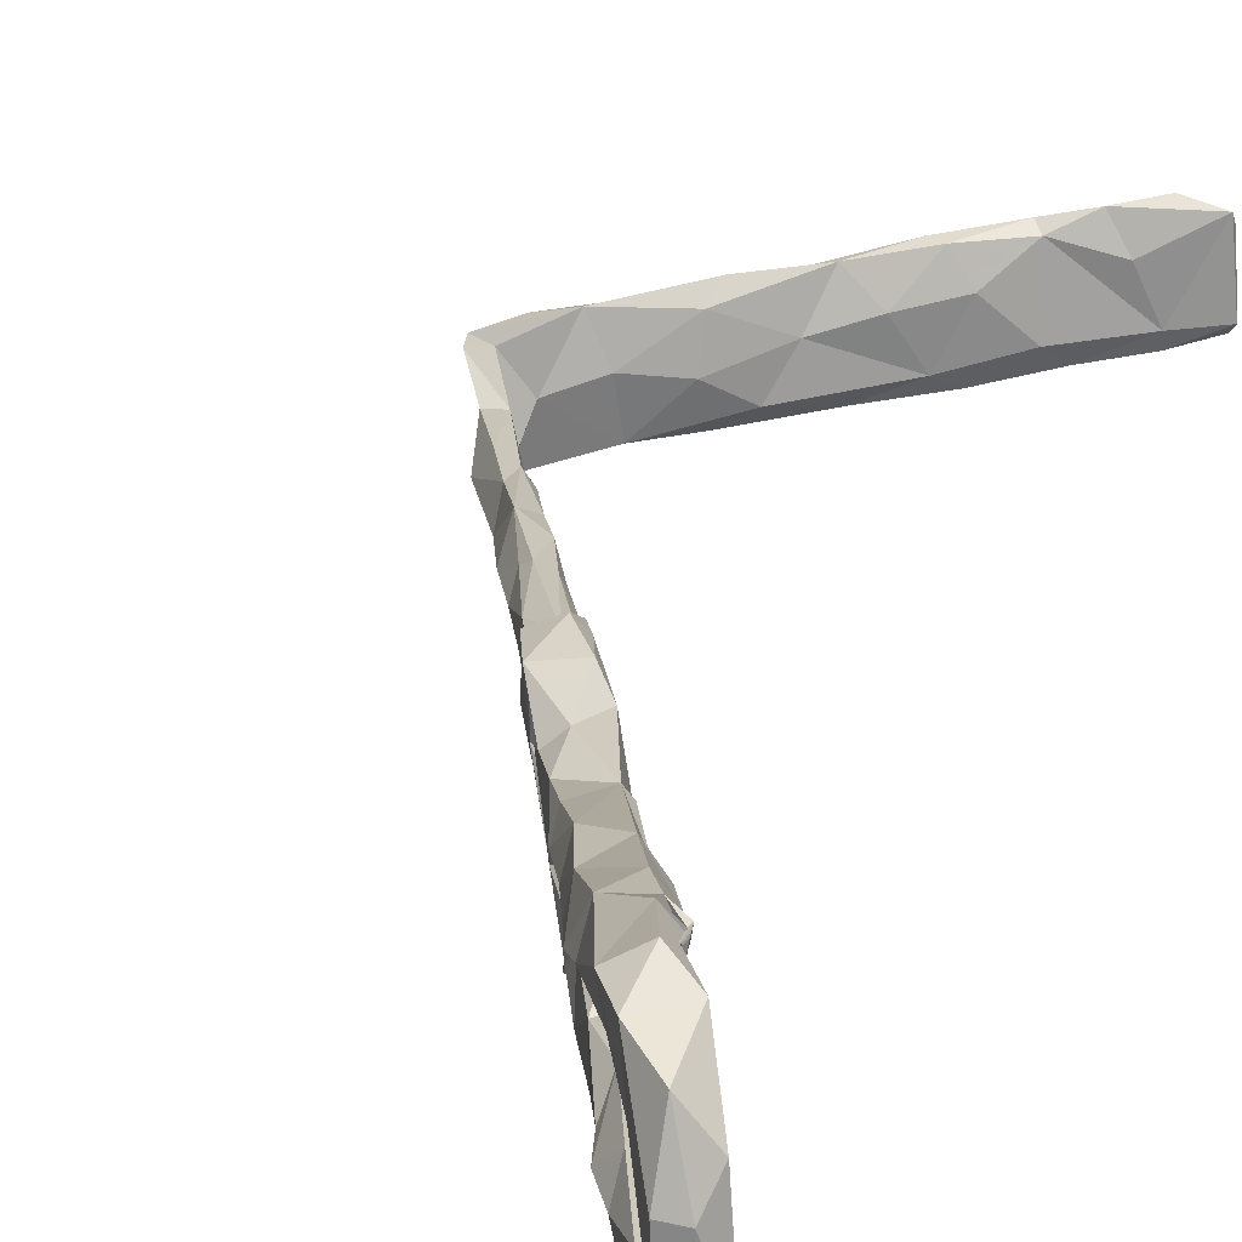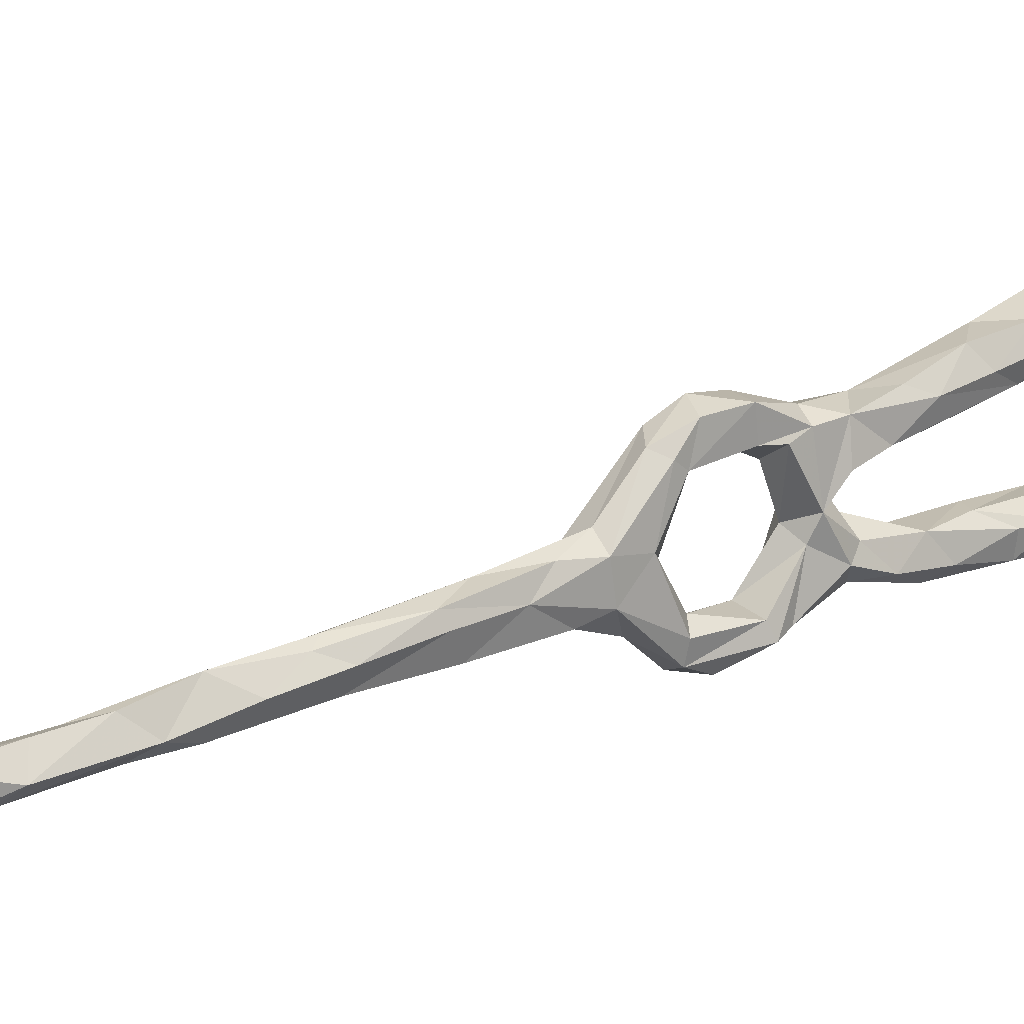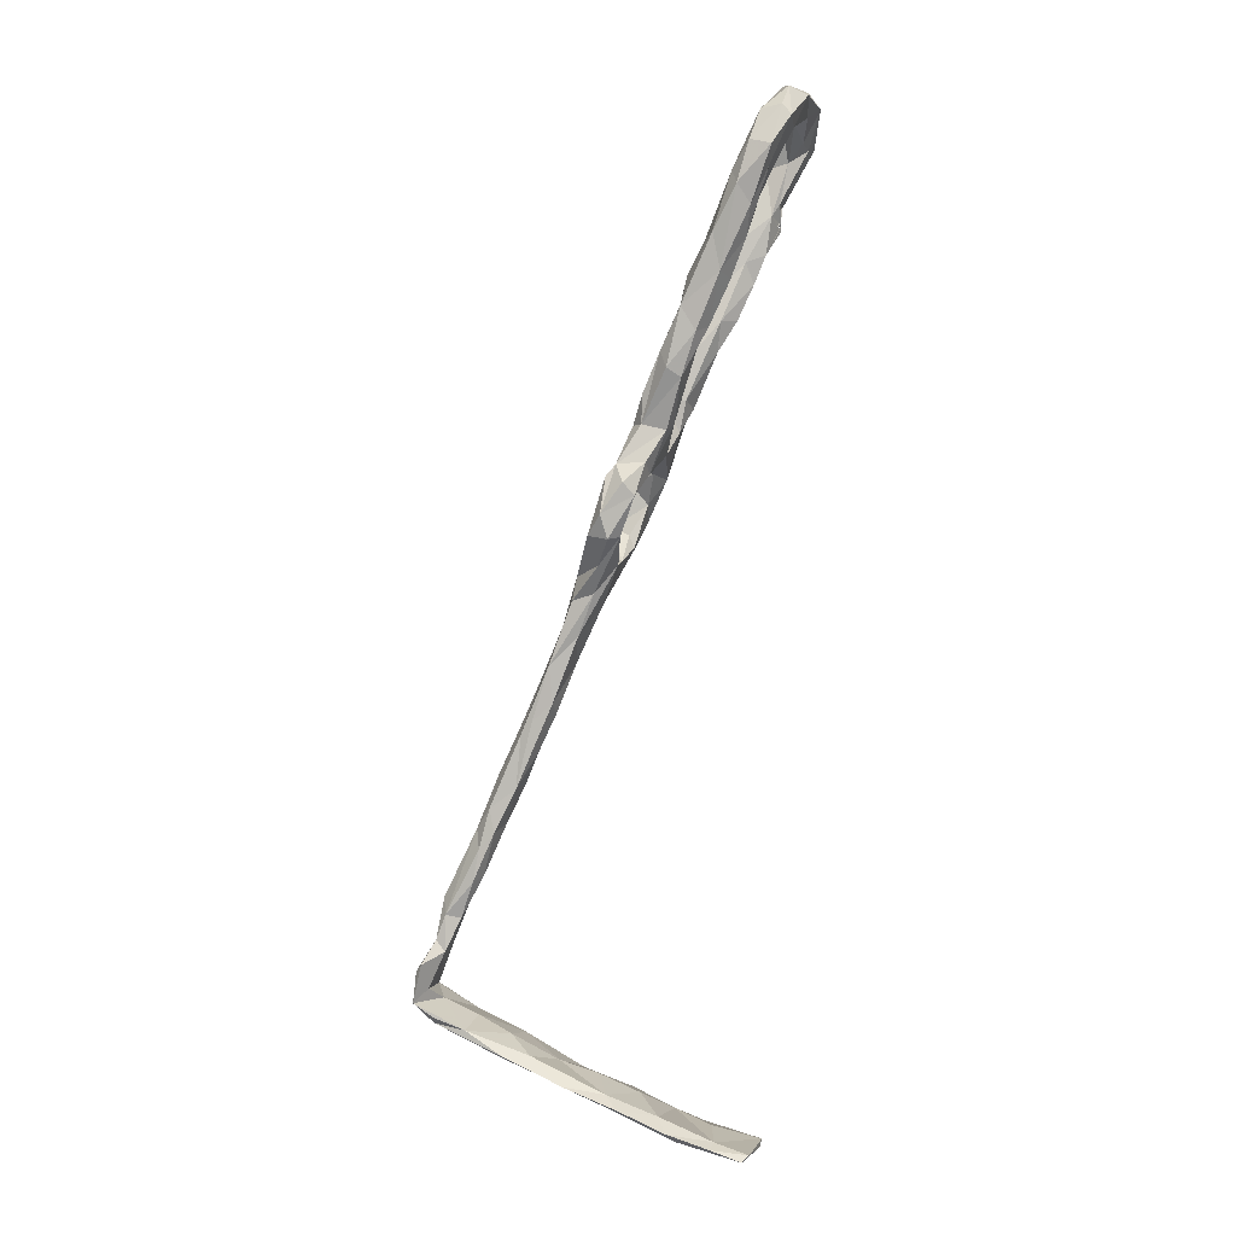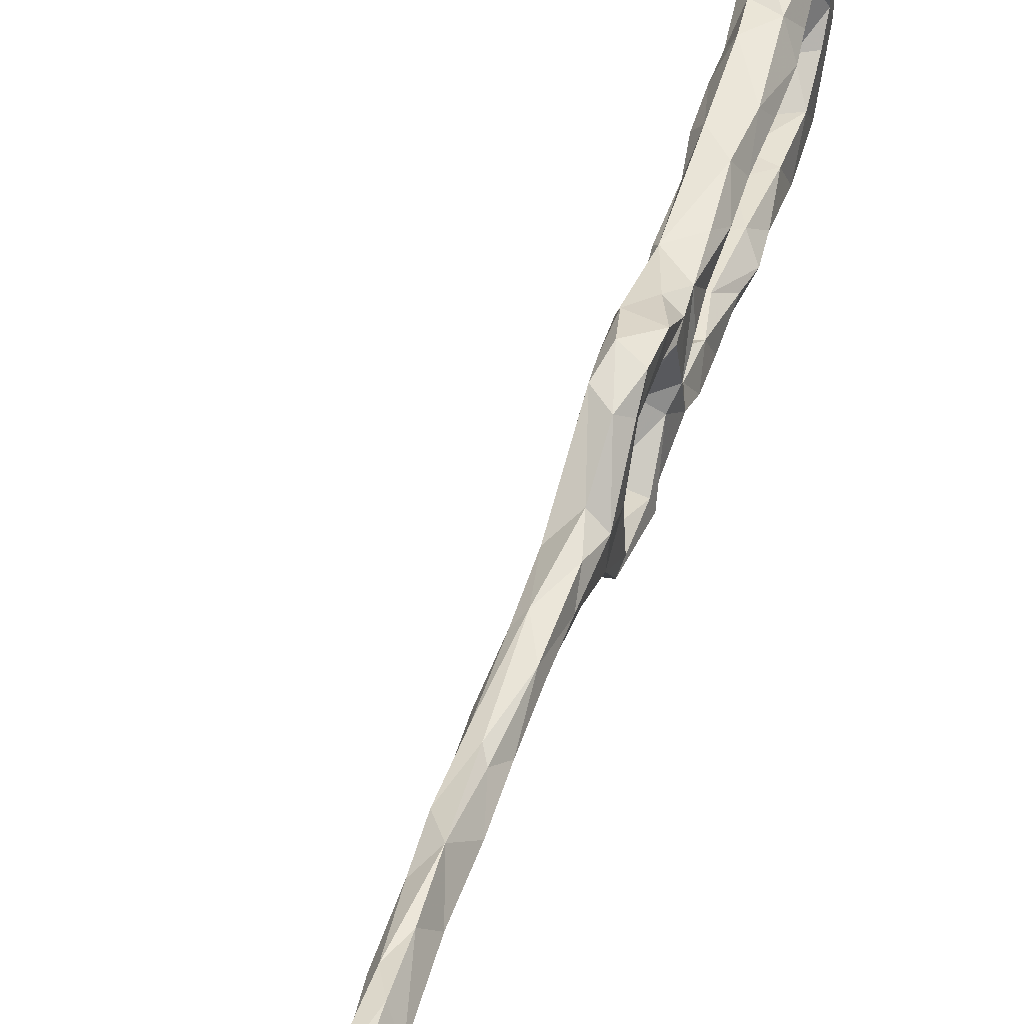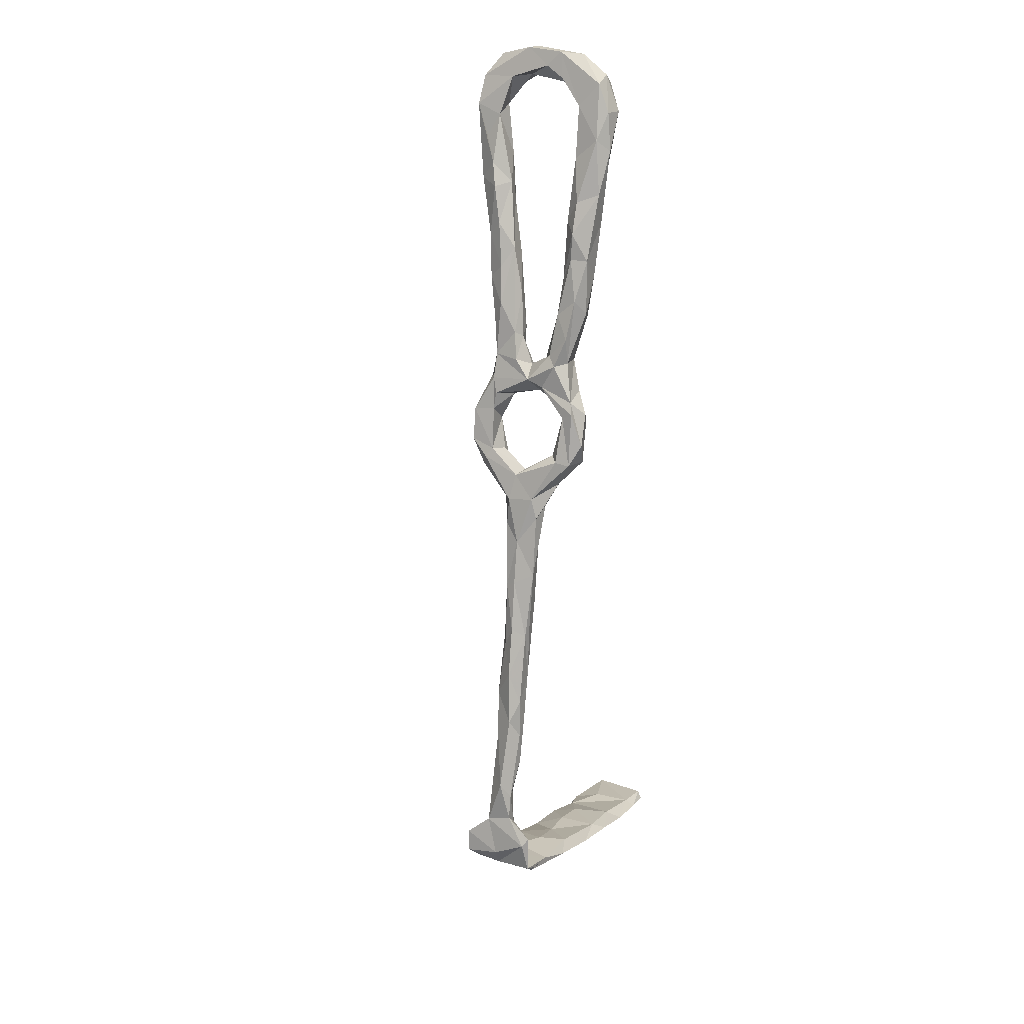
<metadata>
{"format":"obj","ext":"obj","renderer":"f3d","projection":"perspective","resolution":1024,"background":"white","views":[{"elev":29.8,"azim":-164.8,"up":"+Z"},{"elev":5.8,"azim":71.2,"up":"+Z"},{"elev":8.8,"azim":-157.7,"up":"+Y"},{"elev":29.4,"azim":36.8,"up":"+Z"},{"elev":31.4,"azim":128.3,"up":"+Y"}]}
</metadata>
<code>
v -0.008628 -18.69 -323.2
v -6.003 -11.18 -321.7
v -3.071 -19.54 -321.5
v -7.239 -10.19 -318.4
v -5.385 -10.59 -316.1
v -41.17 92.5 -295
v -44.76 93.61 -293.2
v -40.29 85.98 -298.5
v -43.48 86.4 -293.9
v -42.44 81.89 -298.9
v -44.81 91.27 -288.7
v -44.48 102.3 -292
v -38.92 75.62 -289.6
v -43.27 90.33 -287.8
v -38.9 80.18 -302.2
v -42.69 87.53 -301.3
v -49.38 103.7 -286.2
v -50.41 110.5 -287.2
v -37.8 77.3 -294.9
v -70.12 157.7 -288.6
v -67.32 159.4 -293.4
v -70.03 153.1 -299.7
v -68.03 155.3 -299.9
v -67.15 158.9 -279.3
v -67.93 153.5 -282.1
v -68.68 155.6 -275.3
v -68.86 150.7 -294.3
v -64.87 148.5 -275.4
v -64.85 147.2 -271.4
v -64.23 152.4 -279.6
v -66.03 143 -301.7
v -67.32 147.1 -304.4
v -58.71 133 -277.9
v -59.94 135.6 -276.1
v -57.89 124.6 -279.2
v -59.34 135 -273
v -59.04 130.7 -274.7
v -65.04 147.3 -267.9
v -61.23 144.5 -274.5
v 1.864 -24.31 -324.2
v -7.104 -3.844 -320.7
v -10.33 -0.1176 -319.7
v -11.12 1.064 -314.7
v -54.24 123.1 -282.1
v -55.74 118.3 -280.7
v -52.9 110.4 -283.5
v -36.47 65.48 -318
v -38.15 65.69 -315
v -36.57 64.35 -312.6
v -41.56 74.71 -315.2
v -40.1 74.98 -311
v -32.64 66.66 -311.3
v -32.46 59.1 -313.5
v -34.99 70.82 -318.6
v -34.88 58.82 -308
v -30.34 52.59 -310.9
v -17.71 24.53 -315.6
v -14.6 9.561 -317.4
v -21.92 28.55 -314
v -9.057 5.268 -319.3
v -18.13 17.46 -312.9
v -14.6 9.659 -312.1
v -9.279 5.237 -311.9
v -18.53 21.7 -309.3
v -24.48 36.22 -307
v -23.42 38.5 -305.1
v -21.43 25.74 -310.8
v -26.8 43.04 -311.4
v -29.79 49.2 -304.5
v -34.14 65.74 -289.1
v -32.22 61.25 -290.2
v -35.54 70.23 -292.3
v -33.76 60.99 -296.1
v -36.27 72.88 -286.8
v -32.46 63.69 -295.9
v -33.36 58.81 -302.1
v 5.068 -36.81 -316.8
v -52.54 108.8 -308.7
v -57.29 121.3 -307.1
v -54.03 109.6 -304.9
v -49.16 114.1 -308.8
v -51.35 108.2 -301.8
v -49.5 99.19 -309.1
v -58.05 119.3 -302.9
v -48.33 96.18 -304
v -54.95 118.3 -300.6
v 0.5455 -26.89 -318.7
v -61.32 128.2 -302.3
v -0.2259 -26.86 -324.1
v -42.36 78.51 -308.8
v -46.31 89.02 -304.7
v -29.44 61.92 -305
v -26.85 53.43 -300.6
v -66.54 144.6 -297.5
v -63.03 134.8 -304.8
v -62.92 137 -298.3
v -60.65 139.2 -306.9
v 2.208 -28.13 -330.9
v 2.043 -34.44 -327.7
v -49.44 108.3 -280.7
v -45.8 88.03 -307.9
v -42.73 81.54 -312
v 3.755 -36.66 -332
v -40.69 89.21 -309.5
v -39.28 77.49 -316.5
v -28.21 65.15 -295
v 2.886 -41.82 -315
v -6.338 -46.3 -314.4
v -7.874 -44.76 -322.1
v 1.38 -15.36 -320.9
v -0.4044 -41.13 -330.2
v -7.593 -42.21 -329.4
v -15.6 -47.54 -328.3
v -15.94 -46.88 -329.1
v -0.7269 -39.62 -331.1
v -17.17 -49.36 -319.6
v -61.38 -68.2 -305
v -54.53 -64.34 -305.7
v -56.83 -66.02 -309.3
v -47.05 -63.28 -307.4
v -51.85 -62.94 -315.1
v -62.75 -66.52 -313.2
v -48.55 -61.28 -308.5
v -40.02 -58.06 -315.9
v -36.32 -58.82 -308.9
v -53.46 -63.24 -322.1
v -38.91 -57.62 -308.9
v -68.17 -67.6 -308
v -68.18 -66.52 -320
v -52.08 -61.31 -323.5
v -61.52 -64.07 -321.8
v -67.88 -66.53 -305.7
v -21.38 -47.3 -325.7
v -27.42 -53.61 -317.9
v -27.42 -52.49 -325.9
v -22.39 -53.3 -312.3
v -16.81 -49.65 -311.7
v -27.93 -54.04 -310.8
v -29.64 -52.72 -327.1
v 3.807 -29.95 -330.1
v 3.658 -26.33 -318.7
v -41.48 -56.83 -325.5
v -39.87 -57.53 -324
v 5.706 -34.67 -322.7
v 4.805 -38.29 -323
v -69.22 -65.39 -318.3
v -36.39 88.03 -296.4
v -35.36 84.1 -300.8
v -39.47 90.39 -304.7
v -64.58 159.7 -288.3
v -65.45 152 -291.1
v -63.61 154.3 -300.9
v -62.82 156 -285.4
v -60.98 148.5 -296.8
v -63.99 159.2 -278.8
v -62.47 153.9 -290.5
v -64.5 155.9 -270.1
v -60.47 152.1 -276.3
v -57.43 133 -270
v -56.5 143.1 -275.2
v -56.06 144.7 -268.7
v -59.55 151.1 -268.1
v -60.47 143.3 -266.3
v -54.29 137.5 -273
v -47.63 114.1 -304.9
v -44.53 104.6 -308.5
v -48.94 120.2 -304.2
v -47.83 108.2 -302.6
v -43.2 100.3 -304.3
v -40.69 95.61 -308.9
v -55.62 129.4 -307.4
v -52.13 121.9 -300.4
v -52.3 127.4 -303
v -59.68 130.1 -298.9
v -58.58 141.8 -304
v -62.52 148 -304.7
v -37.94 88.66 -307.3
v -56.93 136.6 -299
v -5.597 0.2146 -318.4
v -31.54 65.93 -317.1
v -30.4 66.26 -313.8
v -25.88 55.96 -309.6
v -9.44 11.94 -315.2
v -15.28 21.61 -316.1
v -13.87 23 -312.7
v -18.17 34.45 -310.1
v -21.11 36.89 -314.1
v -21.79 44.51 -308.2
v -25.48 50.94 -311.5
v -46.72 101.3 -310.7
v -36.6 80.98 -313.7
v -34.91 78.52 -315.3
v -39.01 94.04 -293.9
v -40.03 100.4 -288.5
v -36.5 87.76 -290
v -39.64 95.62 -287
v -33.92 82.15 -291
v -43.48 105.2 -282.7
v -51.17 132.2 -277.2
v -48.84 127.1 -279.6
v -52.71 127.8 -282.1
v -51.28 127.5 -274
v -46.28 115.2 -280.3
v -46.37 118.9 -283
v -26.92 60.77 -303.7
v -34.66 77 -312.7
v -28.02 60.05 -292.3
v -32.16 66.25 -286.8
v -36.55 81.38 -288.6
v -30.16 73.74 -287.8
v -31.68 74.72 -292.8
v -32.58 78.76 -292.8
v -36.49 82.56 -304.6
v -27.76 66.26 -289.1
v -26.92 62.95 -293.6
v -24.27 54.59 -303.6
v -46.57 113.3 -287.9
v -43.28 108.8 -286.1
v -1.344 -14.57 -316.6
v -5.226 -4.871 -315
v -3.065 -42.4 -313.7
v 7.832 -36.21 -315.3
v -13.44 17.88 -310.9
v -15.33 19.48 -309.3
v -18.17 33.02 -307.8
v -23.35 48.03 -303.7
v -15.38 -46.39 -314.3
v 6.786 -30.9 -314.3
v 0.7388 -37.76 -322.9
v -6.644 -41.37 -320.6
v -15.13 -44.36 -321.7
v -42.45 -56.7 -313.9
v -49.26 -58.9 -320.5
v -25.02 -50.08 -318.3
v -33.65 -53.03 -315.7
v -38.11 -54.53 -323.3
v -58.01 -62.92 -311
v -61.58 -63.32 -319.1
v -53.88 121.5 -275
v -56.73 127.8 -273.1
v -59.53 131.3 -274.3
v -59.63 131 -273.8
v -59.19 130.7 -273.7
v -59.51 129.8 -273.7
f 2 1 3
f 2 3 4
f 7 6 9
f 8 10 6
f 6 10 9
f 9 11 7
f 10 13 9
f 7 17 18
f 17 7 11
f 9 14 11
f 14 9 13
f 10 19 13
f 15 19 10
f 14 17 11
f 22 20 21
f 23 22 21
f 20 25 26
f 24 20 26
f 27 20 22
f 25 20 27
f 25 28 26
f 29 26 28
f 30 28 25
f 27 22 31
f 36 29 34
f 36 38 29
f 4 43 42
f 4 42 2
f 42 41 2
f 46 45 18
f 45 44 18
f 48 49 51
f 50 48 51
f 48 47 53
f 54 47 50
f 47 48 50
f 49 55 52
f 55 49 48
f 48 56 55
f 59 57 58
f 62 58 43
f 58 42 43
f 61 59 58
f 61 58 62
f 65 64 66
f 67 64 65
f 61 64 67
f 68 59 65
f 69 65 66
f 59 61 67
f 72 73 70
f 13 72 70
f 73 71 70
f 74 13 70
f 76 71 73
f 78 80 79
f 80 84 79
f 83 80 78
f 83 82 80
f 85 82 83
f 5 3 87
f 3 5 4
f 88 79 84
f 5 43 4
f 64 61 62
f 22 32 31
f 3 1 89
f 40 89 1
f 87 3 89
f 10 16 91
f 75 76 73
f 55 56 68
f 67 65 59
f 56 48 53
f 31 32 95
f 96 94 31
f 97 95 32
f 77 87 89
f 40 98 89
f 77 89 99
f 99 89 98
f 46 18 17
f 46 17 100
f 101 90 91
f 90 101 102
f 102 50 90
f 10 90 15
f 90 10 91
f 69 68 65
f 91 85 83
f 51 90 50
f 29 28 39
f 29 38 26
f 88 95 79
f 92 55 76
f 31 95 88
f 71 76 69
f 19 72 13
f 17 14 100
f 68 69 55
f 91 83 101
f 55 69 76
f 76 106 92
f 109 113 111
f 113 114 111
f 112 111 114
f 119 118 117
f 118 119 120
f 119 121 120
f 117 122 119
f 124 120 121
f 120 124 125
f 126 121 122
f 122 121 119
f 122 129 126
f 131 130 126
f 117 128 122
f 132 128 117
f 109 116 113
f 109 108 116
f 134 135 116
f 113 116 135
f 134 116 136
f 136 116 108
f 135 114 113
f 109 107 108
f 115 111 112
f 135 139 114
f 138 125 136
f 142 126 130
f 143 126 142
f 124 121 143
f 143 121 126
f 131 126 129
f 136 125 134
f 140 98 40
f 141 144 140
f 109 111 107
f 145 107 111
f 103 145 111
f 115 103 111
f 103 98 140
f 98 103 99
f 146 131 129
f 125 124 134
f 129 122 128
f 143 139 135
f 135 124 143
f 135 134 124
f 139 143 142
f 147 148 8
f 149 8 148
f 149 16 8
f 16 10 8
f 150 21 24
f 151 30 25
f 21 150 152
f 24 21 20
f 30 151 153
f 155 150 24
f 153 158 30
f 151 156 153
f 27 151 25
f 94 151 27
f 154 152 150
f 156 154 150
f 153 156 150
f 159 38 36
f 161 158 162
f 38 162 157
f 158 161 160
f 160 39 158
f 38 163 162
f 155 157 162
f 82 86 80
f 167 168 165
f 165 81 167
f 170 166 169
f 166 165 169
f 166 81 165
f 169 165 168
f 173 172 167
f 169 149 170
f 168 167 172
f 172 86 168
f 168 86 82
f 173 167 171
f 84 174 88
f 84 80 86
f 175 152 154
f 175 176 152
f 94 154 151
f 168 82 169
f 170 149 177
f 151 154 156
f 175 154 178
f 31 94 27
f 154 94 96
f 178 173 175
f 178 96 174
f 96 178 154
f 16 149 169
f 91 16 85
f 159 163 38
f 157 26 38
f 24 26 157
f 155 162 158
f 86 174 84
f 96 31 88
f 88 174 96
f 178 172 173
f 173 171 175
f 172 178 174
f 172 174 86
f 24 157 155
f 161 164 160
f 153 155 158
f 150 155 153
f 169 82 85
f 169 85 16
f 1 179 110
f 179 1 41
f 2 41 1
f 21 152 23
f 110 40 1
f 54 180 47
f 47 180 53
f 183 60 184
f 184 60 58
f 57 184 58
f 60 42 58
f 60 183 179
f 60 41 42
f 187 186 184
f 186 185 184
f 187 57 59
f 184 57 187
f 56 187 68
f 68 187 59
f 78 81 190
f 81 78 79
f 190 83 78
f 167 81 171
f 81 166 190
f 79 171 81
f 179 41 60
f 170 177 104
f 189 187 56
f 182 53 180
f 189 53 182
f 53 189 56
f 176 97 32
f 23 152 176
f 176 32 23
f 176 175 97
f 104 177 191
f 191 101 104
f 104 166 170
f 190 104 83
f 180 181 182
f 50 105 54
f 54 192 180
f 105 50 102
f 97 79 95
f 97 175 171
f 79 97 171
f 104 190 166
f 105 191 54
f 54 191 192
f 101 83 104
f 105 102 191
f 102 101 191
f 22 23 32
f 147 195 148
f 147 193 195
f 194 195 193
f 194 196 195
f 164 199 160
f 202 203 200
f 201 200 204
f 200 199 202
f 205 181 52
f 181 180 206
f 197 209 210
f 197 210 211
f 195 209 197
f 197 211 212
f 209 74 210
f 213 148 15
f 195 197 148
f 148 197 212
f 106 211 210
f 207 208 71
f 214 106 210
f 148 177 149
f 148 213 177
f 206 192 213
f 93 216 207
f 207 216 215
f 182 181 205
f 200 203 204
f 204 218 217
f 177 213 191
f 204 203 218
f 198 218 203
f 213 192 191
f 206 180 192
f 202 199 161
f 71 69 93
f 93 207 71
f 14 209 195
f 198 14 196
f 196 194 198
f 210 208 214
f 215 214 207
f 106 214 215
f 207 214 208
f 164 161 199
f 198 194 218
f 181 206 52
f 92 205 52
f 195 196 14
f 107 221 108
f 107 222 221
f 110 179 220
f 141 110 219
f 220 219 110
f 185 183 184
f 223 63 183
f 183 185 223
f 224 63 223
f 183 63 179
f 63 43 5
f 225 186 188
f 187 188 186
f 188 226 225
f 186 225 185
f 224 225 66
f 64 224 66
f 66 225 226
f 187 189 188
f 224 223 225
f 66 226 93
f 182 188 189
f 216 226 188
f 188 182 216
f 93 69 66
f 221 137 108
f 221 227 137
f 138 136 137
f 137 136 108
f 87 141 219
f 87 219 5
f 110 141 40
f 43 63 62
f 140 40 141
f 141 87 228
f 216 93 226
f 205 216 182
f 63 224 62
f 185 225 223
f 179 63 220
f 228 87 77
f 228 144 141
f 228 222 144
f 222 228 77
f 103 140 145
f 144 145 140
f 215 216 205
f 107 145 222
f 222 145 144
f 5 219 220
f 64 62 224
f 220 63 5
f 221 229 230
f 77 229 221
f 222 77 221
f 231 112 133
f 112 114 133
f 227 234 138
f 227 138 137
f 227 231 234
f 230 227 221
f 227 230 231
f 133 236 234
f 115 112 103
f 112 229 103
f 77 99 229
f 231 230 112
f 229 112 230
f 103 229 99
f 138 234 235
f 234 231 133
f 127 235 232
f 127 138 235
f 236 235 234
f 232 235 236
f 120 123 118
f 118 132 117
f 132 118 237
f 123 237 118
f 132 237 238
f 120 127 123
f 120 125 127
f 132 238 146
f 232 233 123
f 123 238 237
f 233 238 123
f 133 114 139
f 130 233 142
f 236 142 233
f 232 236 233
f 233 130 238
f 133 139 236
f 146 129 128
f 232 123 127
f 125 138 127
f 238 130 131
f 128 132 146
f 146 238 131
f 236 139 142
f 8 6 147
f 193 147 6
f 12 6 7
f 7 18 12
f 193 6 12
f 34 39 33
f 160 201 33
f 39 160 33
f 34 29 39
f 33 201 44
f 44 35 33
f 199 200 201
f 199 201 160
f 35 44 45
f 18 44 217
f 44 201 217
f 201 204 217
f 18 217 12
f 30 158 39
f 30 39 28
f 194 217 218
f 217 193 12
f 193 217 194
f 19 212 211
f 212 19 15
f 212 15 148
f 73 72 75
f 75 72 106
f 106 72 211
f 205 106 215
f 106 76 75
f 211 72 19
f 205 92 106
f 49 52 51
f 51 52 206
f 213 15 51
f 206 213 51
f 90 51 15
f 55 92 52
f 46 100 45
f 239 45 100
f 239 203 202
f 240 239 202
f 203 239 100
f 209 14 13
f 70 71 208
f 74 70 208
f 210 74 208
f 13 74 209
f 159 240 202
f 162 163 161
f 161 163 159
f 159 202 161
f 203 100 198
f 100 14 198
f 35 239 240
f 239 35 45
f 37 33 35
f 33 37 36
f 33 36 241
f 243 242 159
f 243 244 240
f 36 243 159
f 243 36 244
f 159 37 240
f 242 36 37
f 241 242 37
f 159 241 37
f 36 242 244
f 240 244 35
f 35 244 242
f 242 243 35
f 34 242 241
f 242 34 33
f 36 34 241
f 35 243 37
f 243 240 37
f 159 33 241
f 33 159 242

</code>
